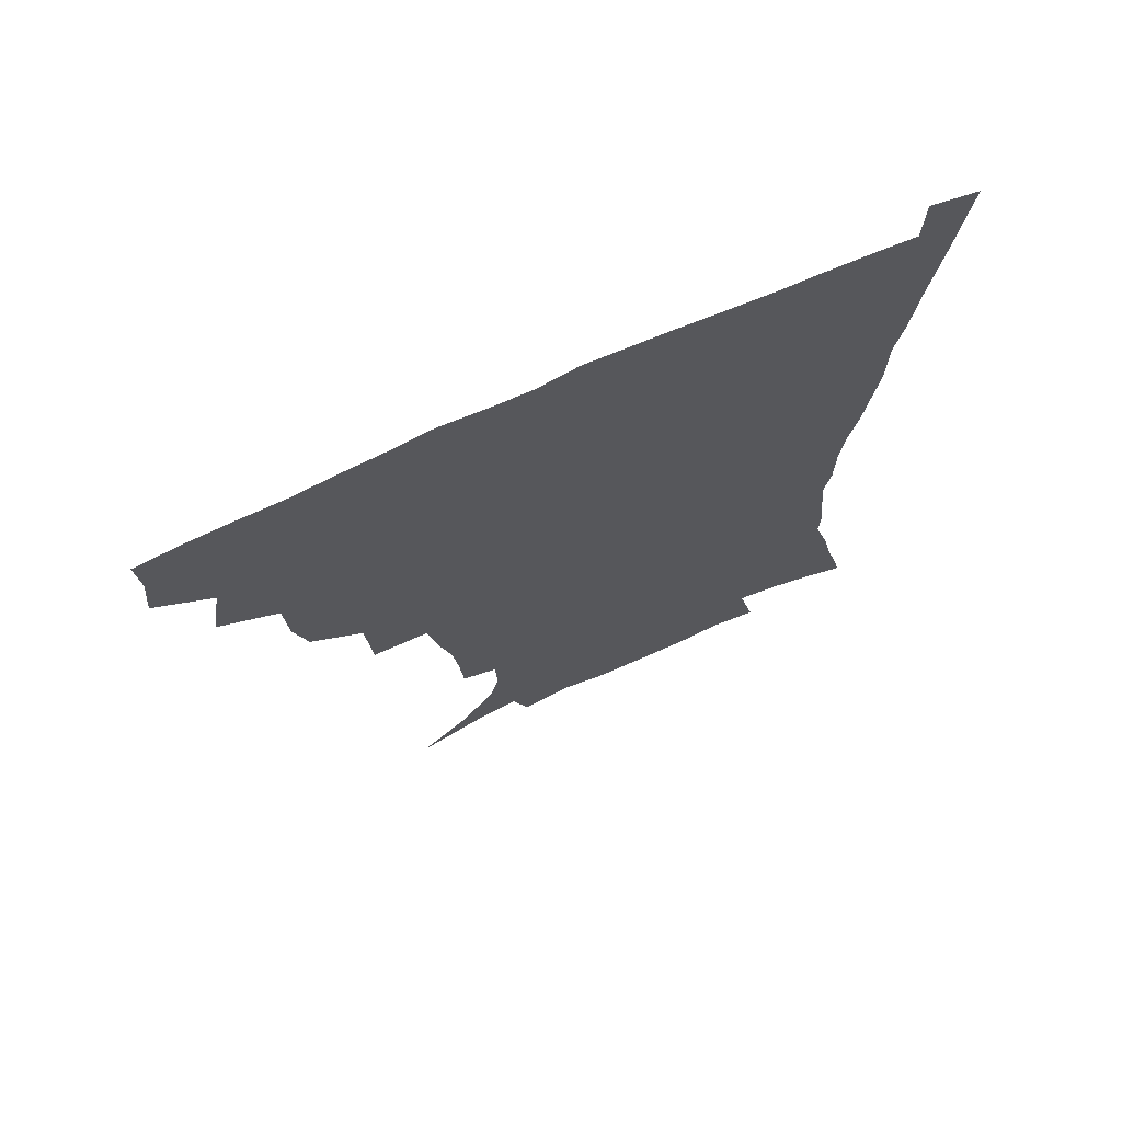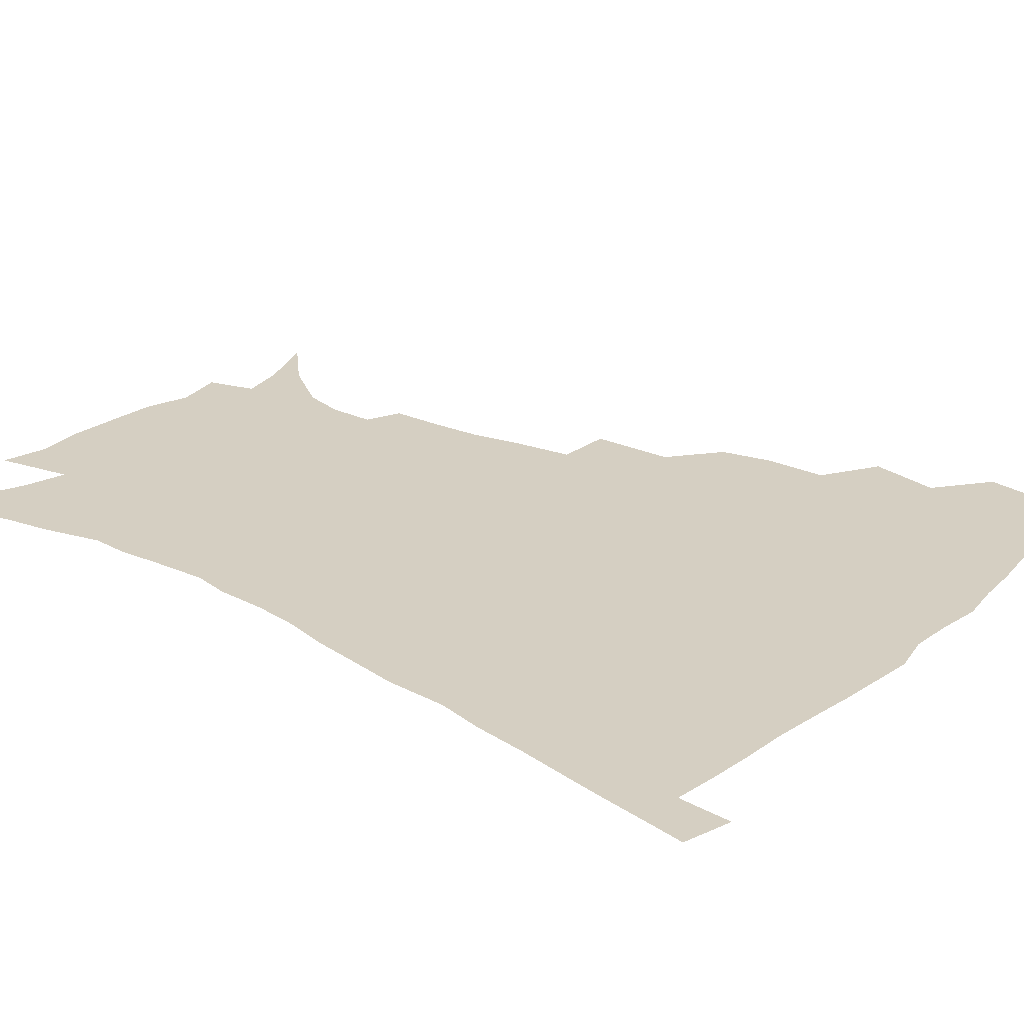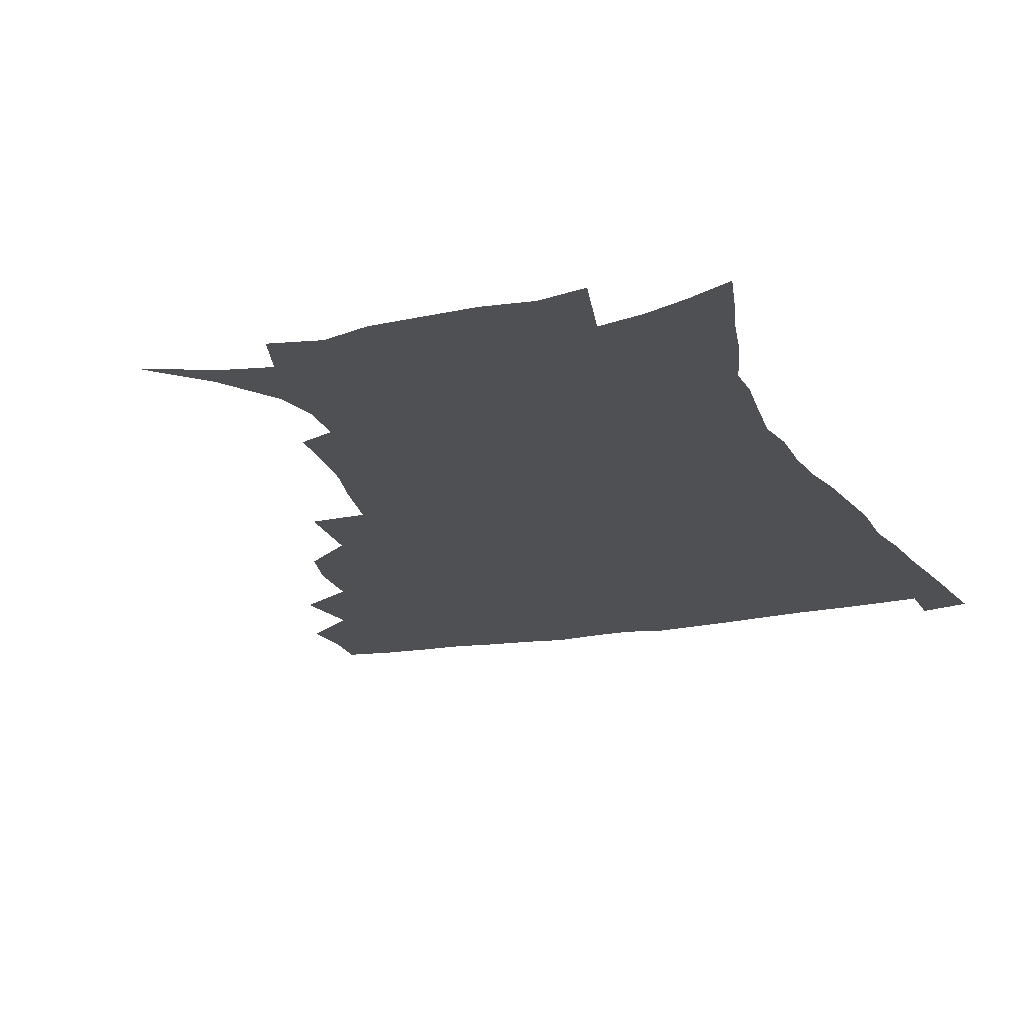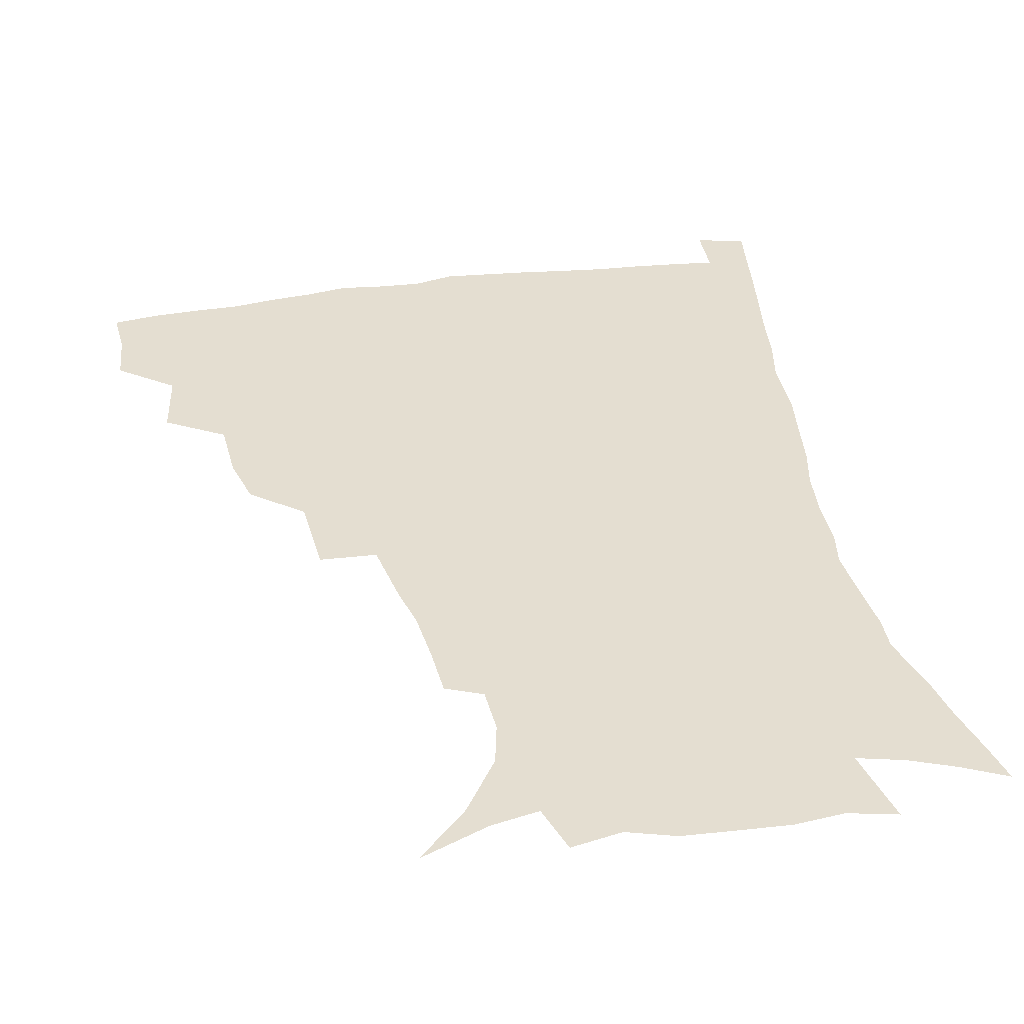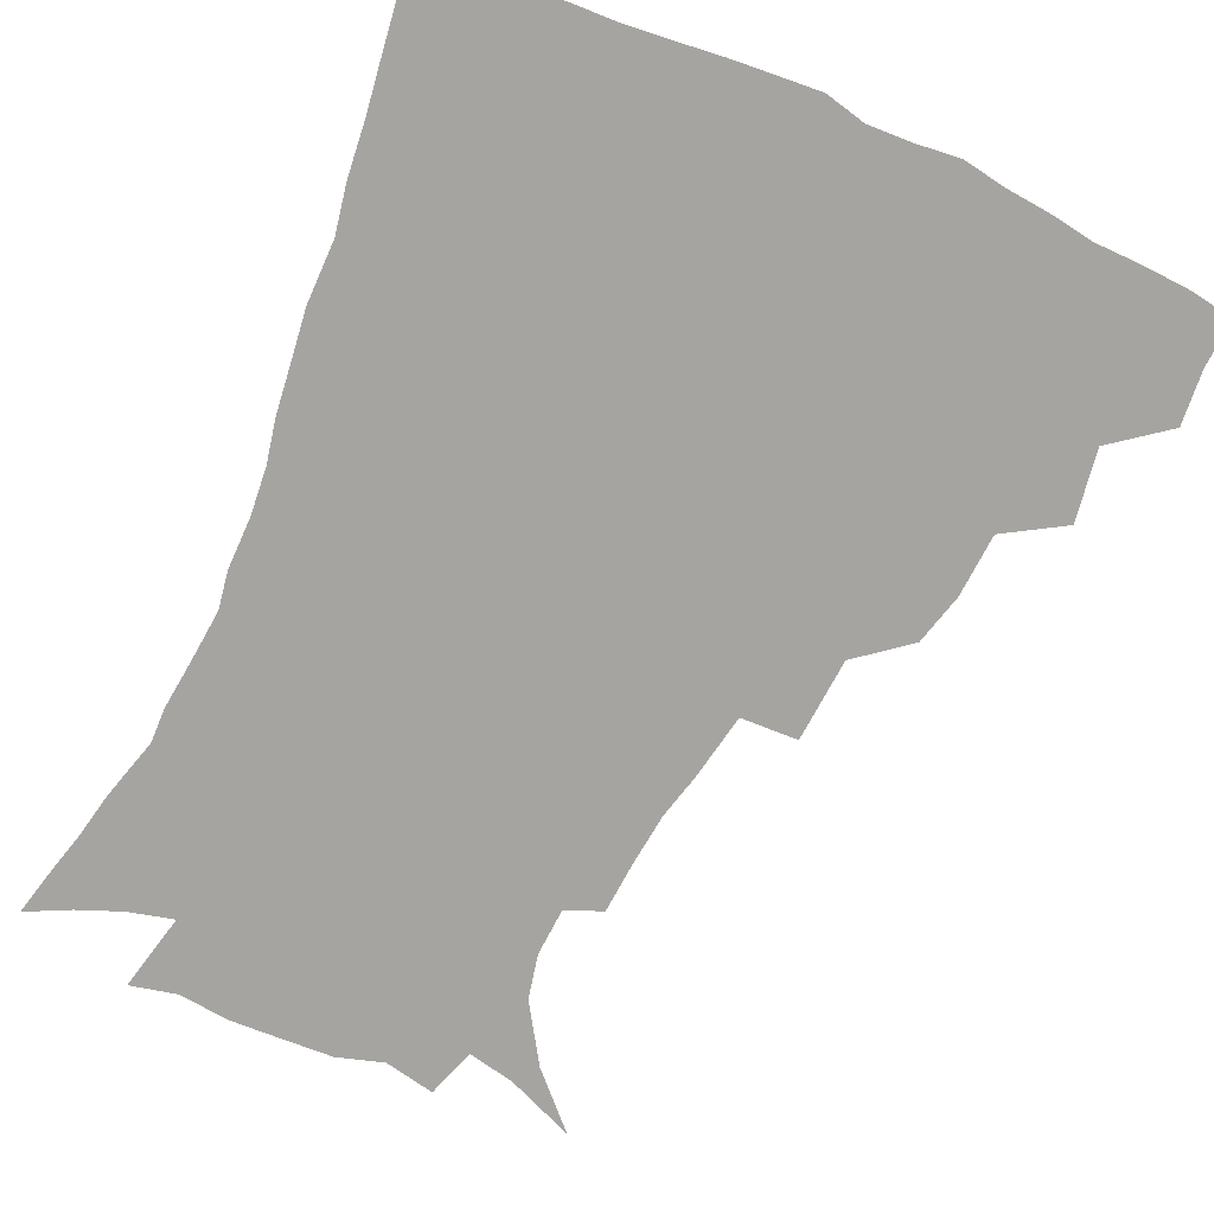
<metadata>
{"format":"obj","ext":"obj","renderer":"f3d","projection":"perspective","resolution":1024,"background":"white","views":[{"elev":71.5,"azim":-24.5,"up":"+Y"},{"elev":25.9,"azim":129.5,"up":"+Z"},{"elev":-18.9,"azim":20.2,"up":"+Z"},{"elev":36.5,"azim":-11.0,"up":"+Z"},{"elev":-73.5,"azim":155.8,"up":"+Z"}]}
</metadata>
<code>
v 436.5 399.6 0
v 438.2 417.9 0
v 437.1 433.9 0
v 451.2 361.5 0
v 455 385.4 0
v 453.8 401.9 0
v 454.3 418.7 0
v 452.5 436.1 0
v 476.3 311.2 0
v 471.9 328.4 0
v 470.7 349.6 0
v 472.7 372.2 0
v 471.7 388.5 0
v 470.6 404.3 0
v 469.6 419.7 0
v 468 436.9 0
v 495.5 269.4 0
v 493.5 297.5 0
v 491.6 322 0
v 489.7 340 0
v 489.4 359.3 0
v 488.4 375.4 0
v 487.3 390.7 0
v 486.1 405.6 0
v 484.7 420.8 0
v 483.4 437.1 0
v 525.3 196.3 0
v 524 214.1 0
v 522.2 231.3 0
v 518.5 246.2 0
v 514.5 268.6 0
v 510.2 289 0
v 507.6 308.8 0
v 504.8 325 0
v 503.9 343 0
v 504 361.7 0
v 503.4 377.5 0
v 502.2 392.2 0
v 501 406.7 0
v 499.8 421.1 0
v 498.1 439.3 0
v 505.6 123.8 0
v 522.5 141 0
v 534.9 160.4 0
v 538.1 175.2 0
v 537.3 191.2 0
v 536.4 211.7 0
v 534.5 228.2 0
v 532 244.3 0
v 528.9 261.7 0
v 525.8 280.4 0
v 523.6 299.5 0
v 522.6 318.7 0
v 521.5 334.6 0
v 519.4 348.9 0
v 519.3 365.5 0
v 518.1 379.4 0
v 516.7 393.5 0
v 515.4 407.9 0
v 514.1 422.5 0
v 512.6 440.6 0
v 528.2 133.1 0
v 540.1 150.5 0
v 547.3 169.4 0
v 548.1 185.9 0
v 547.1 201.6 0
v 546.9 223.2 0
v 544.5 236.9 0
v 542.2 252.5 0
v 540 270.1 0
v 537.5 285.6 0
v 536.3 305.1 0
v 535.2 320.3 0
v 534.7 337.5 0
v 533.7 352.1 0
v 533.1 366.6 0
v 533.1 381.2 0
v 531.1 394.7 0
v 530.2 408.8 0
v 528.6 424.3 0
v 526.8 442.9 0
v 543.9 136.4 0
v 555.9 160.4 0
v 558.7 178.7 0
v 558.2 193.3 0
v 557.9 212 0
v 557 230.1 0
v 555 244.3 0
v 553.5 261.1 0
v 551.3 274.6 0
v 549.7 290.9 0
v 548.4 306 0
v 548.4 324.4 0
v 548.1 339.9 0
v 547.3 353.8 0
v 546.7 367.5 0
v 546.7 382 0
v 545.8 395.2 0
v 545.1 408.7 0
v 543.5 423.9 0
v 541.7 441.2 0
v 549.2 119.8 0
v 561.7 144.7 0
v 567.3 164.3 0
v 569.1 183.7 0
v 568.8 200 0
v 568.1 216.9 0
v 567.1 233.1 0
v 565.5 248.1 0
v 564.3 263.9 0
v 563.1 279.3 0
v 561.9 294.4 0
v 562 312.5 0
v 560.8 325.5 0
v 561.4 342.5 0
v 560.6 355.1 0
v 560.9 369.5 0
v 560.3 382.5 0
v 559.4 395.8 0
v 558.9 409.3 0
v 557.9 423.5 0
v 556.1 440.5 0
v 566 123.1 0
v 575.3 147.4 0
v 578.9 168.9 0
v 579.4 184.8 0
v 579 202.1 0
v 577.9 220.9 0
v 577.9 238.6 0
v 576.2 251.1 0
v 575.6 267 0
v 574.7 281.2 0
v 574 296.2 0
v 574 314.2 0
v 574.2 329.3 0
v 574 342.8 0
v 573.9 356.2 0
v 574.4 370.7 0
v 573.7 383.2 0
v 573.7 396.3 0
v 572.8 410 0
v 571.8 424.4 0
v 569.7 443.6 0
v 581.4 118.4 0
v 588.2 148.9 0
v 589.8 169.2 0
v 590.1 187.2 0
v 589.7 205.4 0
v 588.8 218.6 0
v 587.2 242.2 0
v 587.4 254.2 0
v 587.1 268.1 0
v 586.5 283.6 0
v 586.1 298.4 0
v 586.2 315 0
v 586.4 330 0
v 586.8 343.3 0
v 586.9 356.2 0
v 587.3 370.5 0
v 587.5 383.4 0
v 587.4 396.5 0
v 587.2 409.9 0
v 585.7 425.4 0
v 584 442.4 0
v 598.8 117.4 0
v 600.9 148.4 0
v 601 169.4 0
v 600.7 188.8 0
v 600.2 205.9 0
v 600.1 219.3 0
v 599.3 234.9 0
v 598.6 250.1 0
v 597.9 268.7 0
v 597.9 284.6 0
v 597.9 299.3 0
v 598.1 315.1 0
v 598.7 328.3 0
v 599.3 343.7 0
v 599.9 356.9 0
v 600.6 370.5 0
v 601.1 383.5 0
v 601.2 396.7 0
v 601 410.4 0
v 600.1 425.3 0
v 598.6 441.2 0
v 615.9 116.5 0
v 613.8 147.9 0
v 612.8 167.1 0
v 611.6 187.3 0
v 610.7 204.5 0
v 610.4 222 0
v 609.8 237.7 0
v 609.3 254.7 0
v 609.3 268.2 0
v 609.1 284.4 0
v 609.6 298.8 0
v 610.1 313.3 0
v 610.9 328.8 0
v 611.7 342.4 0
v 612.6 357 0
v 613.6 370.4 0
v 614.5 383.2 0
v 615.6 396.3 0
v 616.1 409.4 0
v 615.4 424 0
v 614 439.4 0
v 632.2 118.3 0
v 627.8 143.8 0
v 624.4 166.7 0
v 622.9 184.4 0
v 621.3 203.2 0
v 620.5 221.5 0
v 620.1 237.2 0
v 620 252 0
v 620.1 267.4 0
v 620.6 281.2 0
v 621 296.6 0
v 622.1 310.2 0
v 622.4 328.7 0
v 623.9 341.4 0
v 624.9 356.4 0
v 626.4 368.8 0
v 627.8 382.3 0
v 628.9 395.6 0
v 629.9 409 0
v 630.4 422.7 0
v 629.7 437.7 0
v 647.9 114.7 0
v 642.1 140.8 0
v 637.9 160.9 0
v 634.1 182.5 0
v 632.2 200.5 0
v 630.9 218.6 0
v 630.9 233 0
v 631.7 245.5 0
v 630.5 265.1 0
v 631.6 278.5 0
v 632.2 293.6 0
v 634.4 305.3 0
v 634.8 322.9 0
v 636.3 337.3 0
v 636.9 354.1 0
v 639.2 366.8 0
v 640.8 382.6 0
v 642.3 394.8 0
v 643.6 408.2 0
v 644.7 421.8 0
v 644.5 437 0
v 657.2 136.9 0
v 650.2 158.7 0
v 646.7 176.8 0
v 644 194.9 0
v 642.1 212.7 0
v 641.3 228.9 0
v 641.9 242.8 0
v 642.3 257.6 0
v 642.7 273.5 0
v 644.2 287.2 0
v 645.2 303.8 0
v 646.6 318.6 0
v 649.2 331.7 0
v 650.4 347.9 0
v 652.1 363.3 0
v 653.3 380 0
v 655.4 393.6 0
v 657.4 407 0
v 658.8 421 0
v 659.4 435.9 0
v 671.6 131 0
v 665.4 150.3 0
v 660.4 169.1 0
v 657.3 186.2 0
v 654.7 203.5 0
v 653.5 219.8 0
v 653.1 235.3 0
v 653.5 250.1 0
v 654.5 265 0
v 655 281.6 0
v 656.8 296.5 0
v 660 309.1 0
v 660.9 327.1 0
v 662.2 344.3 0
v 664.7 359.3 0
v 666.8 374.9 0
v 669.3 390 0
v 671.3 405.3 0
v 673.1 419.6 0
v 674.5 434.3 0
v 675 452.6 0
v 685.9 123.9 0
v 682.6 138.4 0
v 678.5 154.4 0
v 675.6 169.5 0
v 669.9 190 0
v 670.2 201.9 0
v 668.5 218.7 0
v 666.9 236.2 0
v 669 248.7 0
v 669.1 266.3 0
v 670.6 282.2 0
v 673.6 296.3 0
v 675.7 312.9 0
v 677.9 329.7 0
v 678 351 0
v 681.1 366.8 0
v 683.1 385.4 0
v 685.5 402.3 0
v 687.7 417.7 0
v 689.5 432.8 0
v 691.6 448.2 0
f 5 6 1
f 1 6 2
f 6 7 2
f 2 7 3
f 7 8 3
f 11 12 4
f 4 12 5
f 12 13 5
f 5 13 6
f 13 14 6
f 6 14 7
f 14 15 7
f 7 15 8
f 15 16 8
f 18 19 9
f 9 19 10
f 19 20 10
f 10 20 11
f 20 21 11
f 11 21 12
f 21 22 12
f 12 22 13
f 22 23 13
f 13 23 14
f 23 24 14
f 14 24 15
f 24 25 15
f 15 25 16
f 25 26 16
f 31 32 17
f 17 32 18
f 32 33 18
f 18 33 19
f 33 34 19
f 19 34 20
f 34 35 20
f 20 35 21
f 35 36 21
f 21 36 22
f 36 37 22
f 22 37 23
f 37 38 23
f 23 38 24
f 38 39 24
f 24 39 25
f 39 40 25
f 25 40 26
f 40 41 26
f 46 47 27
f 27 47 28
f 47 48 28
f 28 48 29
f 48 49 29
f 29 49 30
f 49 50 30
f 30 50 31
f 50 51 31
f 31 51 32
f 51 52 32
f 32 52 33
f 52 53 33
f 33 53 34
f 53 54 34
f 34 54 35
f 54 55 35
f 35 55 36
f 55 56 36
f 36 56 37
f 56 57 37
f 37 57 38
f 57 58 38
f 38 58 39
f 58 59 39
f 39 59 40
f 59 60 40
f 40 60 41
f 60 61 41
f 42 62 43
f 62 63 43
f 43 63 44
f 63 64 44
f 44 64 45
f 64 65 45
f 45 65 46
f 65 66 46
f 46 66 47
f 66 67 47
f 47 67 48
f 67 68 48
f 48 68 49
f 68 69 49
f 49 69 50
f 69 70 50
f 50 70 51
f 70 71 51
f 51 71 52
f 71 72 52
f 52 72 53
f 72 73 53
f 53 73 54
f 73 74 54
f 54 74 55
f 74 75 55
f 55 75 56
f 75 76 56
f 56 76 57
f 76 77 57
f 57 77 58
f 77 78 58
f 58 78 59
f 78 79 59
f 59 79 60
f 79 80 60
f 60 80 61
f 80 81 61
f 62 82 63
f 82 83 63
f 63 83 64
f 83 84 64
f 64 84 65
f 84 85 65
f 65 85 66
f 85 86 66
f 66 86 67
f 86 87 67
f 67 87 68
f 87 88 68
f 68 88 69
f 88 89 69
f 69 89 70
f 89 90 70
f 70 90 71
f 90 91 71
f 71 91 72
f 91 92 72
f 72 92 73
f 92 93 73
f 73 93 74
f 93 94 74
f 74 94 75
f 94 95 75
f 75 95 76
f 95 96 76
f 76 96 77
f 96 97 77
f 77 97 78
f 97 98 78
f 78 98 79
f 98 99 79
f 79 99 80
f 99 100 80
f 80 100 81
f 100 101 81
f 102 103 82
f 82 103 83
f 103 104 83
f 83 104 84
f 104 105 84
f 84 105 85
f 105 106 85
f 85 106 86
f 106 107 86
f 86 107 87
f 107 108 87
f 87 108 88
f 108 109 88
f 88 109 89
f 109 110 89
f 89 110 90
f 110 111 90
f 90 111 91
f 111 112 91
f 91 112 92
f 112 113 92
f 92 113 93
f 113 114 93
f 93 114 94
f 114 115 94
f 94 115 95
f 115 116 95
f 95 116 96
f 116 117 96
f 96 117 97
f 117 118 97
f 97 118 98
f 118 119 98
f 98 119 99
f 119 120 99
f 99 120 100
f 120 121 100
f 100 121 101
f 121 122 101
f 102 123 103
f 123 124 103
f 103 124 104
f 124 125 104
f 104 125 105
f 125 126 105
f 105 126 106
f 126 127 106
f 106 127 107
f 127 128 107
f 107 128 108
f 128 129 108
f 108 129 109
f 129 130 109
f 109 130 110
f 130 131 110
f 110 131 111
f 131 132 111
f 111 132 112
f 132 133 112
f 112 133 113
f 133 134 113
f 113 134 114
f 134 135 114
f 114 135 115
f 135 136 115
f 115 136 116
f 136 137 116
f 116 137 117
f 137 138 117
f 117 138 118
f 138 139 118
f 118 139 119
f 139 140 119
f 119 140 120
f 140 141 120
f 120 141 121
f 141 142 121
f 121 142 122
f 142 143 122
f 123 144 124
f 144 145 124
f 124 145 125
f 145 146 125
f 125 146 126
f 146 147 126
f 126 147 127
f 147 148 127
f 127 148 128
f 148 149 128
f 128 149 129
f 149 150 129
f 129 150 130
f 150 151 130
f 130 151 131
f 151 152 131
f 131 152 132
f 152 153 132
f 132 153 133
f 153 154 133
f 133 154 134
f 154 155 134
f 134 155 135
f 155 156 135
f 135 156 136
f 156 157 136
f 136 157 137
f 157 158 137
f 137 158 138
f 158 159 138
f 138 159 139
f 159 160 139
f 139 160 140
f 160 161 140
f 140 161 141
f 161 162 141
f 141 162 142
f 162 163 142
f 142 163 143
f 163 164 143
f 144 165 145
f 165 166 145
f 145 166 146
f 166 167 146
f 146 167 147
f 167 168 147
f 147 168 148
f 168 169 148
f 148 169 149
f 169 170 149
f 149 170 150
f 170 171 150
f 150 171 151
f 171 172 151
f 151 172 152
f 172 173 152
f 152 173 153
f 173 174 153
f 153 174 154
f 174 175 154
f 154 175 155
f 175 176 155
f 155 176 156
f 176 177 156
f 156 177 157
f 177 178 157
f 157 178 158
f 178 179 158
f 158 179 159
f 179 180 159
f 159 180 160
f 180 181 160
f 160 181 161
f 181 182 161
f 161 182 162
f 182 183 162
f 162 183 163
f 183 184 163
f 163 184 164
f 184 185 164
f 165 186 166
f 186 187 166
f 166 187 167
f 187 188 167
f 167 188 168
f 188 189 168
f 168 189 169
f 189 190 169
f 169 190 170
f 190 191 170
f 170 191 171
f 191 192 171
f 171 192 172
f 192 193 172
f 172 193 173
f 193 194 173
f 173 194 174
f 194 195 174
f 174 195 175
f 195 196 175
f 175 196 176
f 196 197 176
f 176 197 177
f 197 198 177
f 177 198 178
f 198 199 178
f 178 199 179
f 199 200 179
f 179 200 180
f 200 201 180
f 180 201 181
f 201 202 181
f 181 202 182
f 202 203 182
f 182 203 183
f 203 204 183
f 183 204 184
f 204 205 184
f 184 205 185
f 205 206 185
f 186 207 187
f 207 208 187
f 187 208 188
f 208 209 188
f 188 209 189
f 209 210 189
f 189 210 190
f 210 211 190
f 190 211 191
f 211 212 191
f 191 212 192
f 212 213 192
f 192 213 193
f 213 214 193
f 193 214 194
f 214 215 194
f 194 215 195
f 215 216 195
f 195 216 196
f 216 217 196
f 196 217 197
f 217 218 197
f 197 218 198
f 218 219 198
f 198 219 199
f 219 220 199
f 199 220 200
f 220 221 200
f 200 221 201
f 221 222 201
f 201 222 202
f 222 223 202
f 202 223 203
f 223 224 203
f 203 224 204
f 224 225 204
f 204 225 205
f 225 226 205
f 205 226 206
f 226 227 206
f 207 228 208
f 228 229 208
f 208 229 209
f 229 230 209
f 209 230 210
f 230 231 210
f 210 231 211
f 231 232 211
f 211 232 212
f 232 233 212
f 212 233 213
f 233 234 213
f 213 234 214
f 234 235 214
f 214 235 215
f 235 236 215
f 215 236 216
f 236 237 216
f 216 237 217
f 237 238 217
f 217 238 218
f 238 239 218
f 218 239 219
f 239 240 219
f 219 240 220
f 240 241 220
f 220 241 221
f 241 242 221
f 221 242 222
f 242 243 222
f 222 243 223
f 243 244 223
f 223 244 224
f 244 245 224
f 224 245 225
f 245 246 225
f 225 246 226
f 246 247 226
f 226 247 227
f 247 248 227
f 229 249 230
f 249 250 230
f 230 250 231
f 250 251 231
f 231 251 232
f 251 252 232
f 232 252 233
f 252 253 233
f 233 253 234
f 253 254 234
f 234 254 235
f 254 255 235
f 235 255 236
f 255 256 236
f 236 256 237
f 256 257 237
f 237 257 238
f 257 258 238
f 238 258 239
f 258 259 239
f 239 259 240
f 259 260 240
f 240 260 241
f 260 261 241
f 241 261 242
f 261 262 242
f 242 262 243
f 262 263 243
f 243 263 244
f 263 264 244
f 244 264 245
f 264 265 245
f 245 265 246
f 265 266 246
f 246 266 247
f 266 267 247
f 247 267 248
f 267 268 248
f 249 269 250
f 269 270 250
f 250 270 251
f 270 271 251
f 251 271 252
f 271 272 252
f 252 272 253
f 272 273 253
f 253 273 254
f 273 274 254
f 254 274 255
f 274 275 255
f 255 275 256
f 275 276 256
f 256 276 257
f 276 277 257
f 257 277 258
f 277 278 258
f 258 278 259
f 278 279 259
f 259 279 260
f 279 280 260
f 260 280 261
f 280 281 261
f 261 281 262
f 281 282 262
f 262 282 263
f 282 283 263
f 263 283 264
f 283 284 264
f 264 284 265
f 284 285 265
f 265 285 266
f 285 286 266
f 266 286 267
f 286 287 267
f 267 287 268
f 287 288 268
f 269 290 270
f 290 291 270
f 270 291 271
f 291 292 271
f 271 292 272
f 292 293 272
f 272 293 273
f 293 294 273
f 273 294 274
f 294 295 274
f 274 295 275
f 295 296 275
f 275 296 276
f 296 297 276
f 276 297 277
f 297 298 277
f 277 298 278
f 298 299 278
f 278 299 279
f 299 300 279
f 279 300 280
f 300 301 280
f 280 301 281
f 301 302 281
f 281 302 282
f 302 303 282
f 282 303 283
f 303 304 283
f 283 304 284
f 304 305 284
f 284 305 285
f 305 306 285
f 285 306 286
f 306 307 286
f 286 307 287
f 307 308 287
f 287 308 288
f 308 309 288
f 288 309 289
f 309 310 289

</code>
